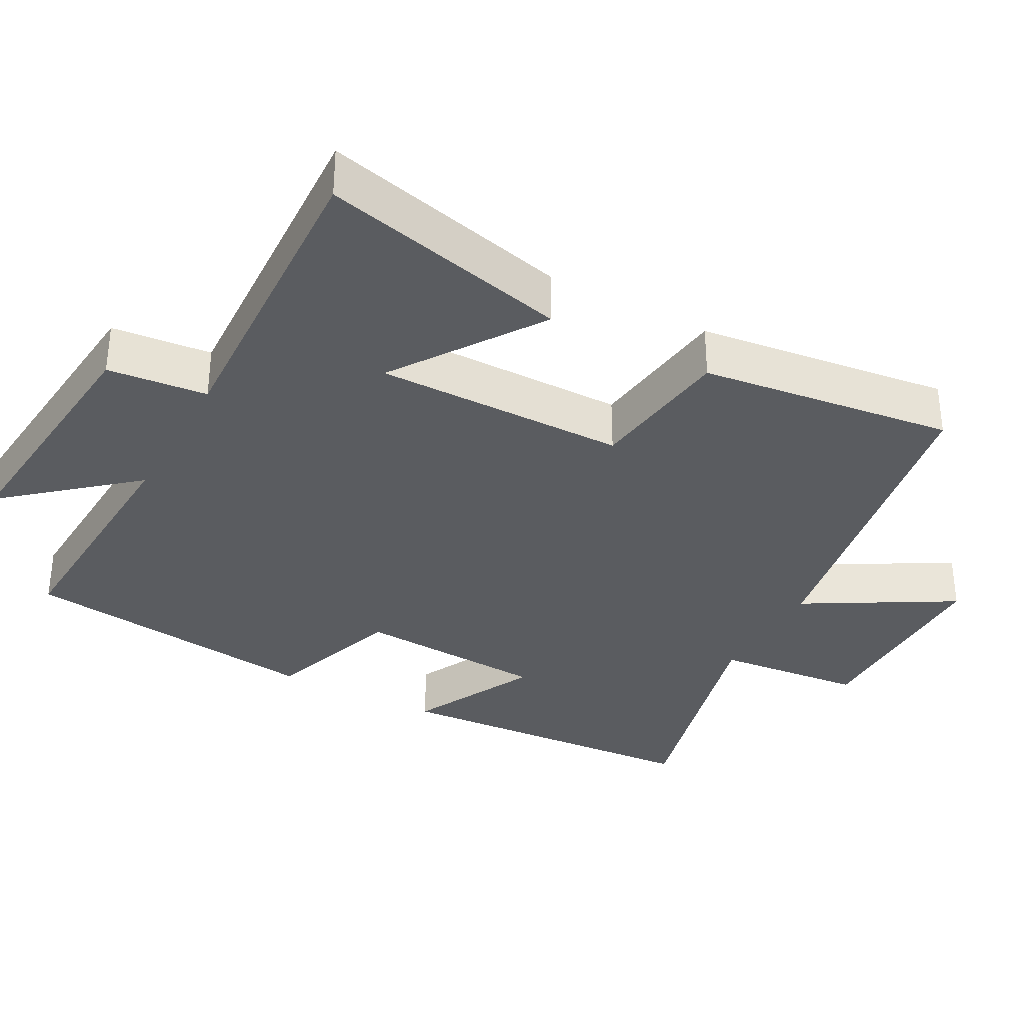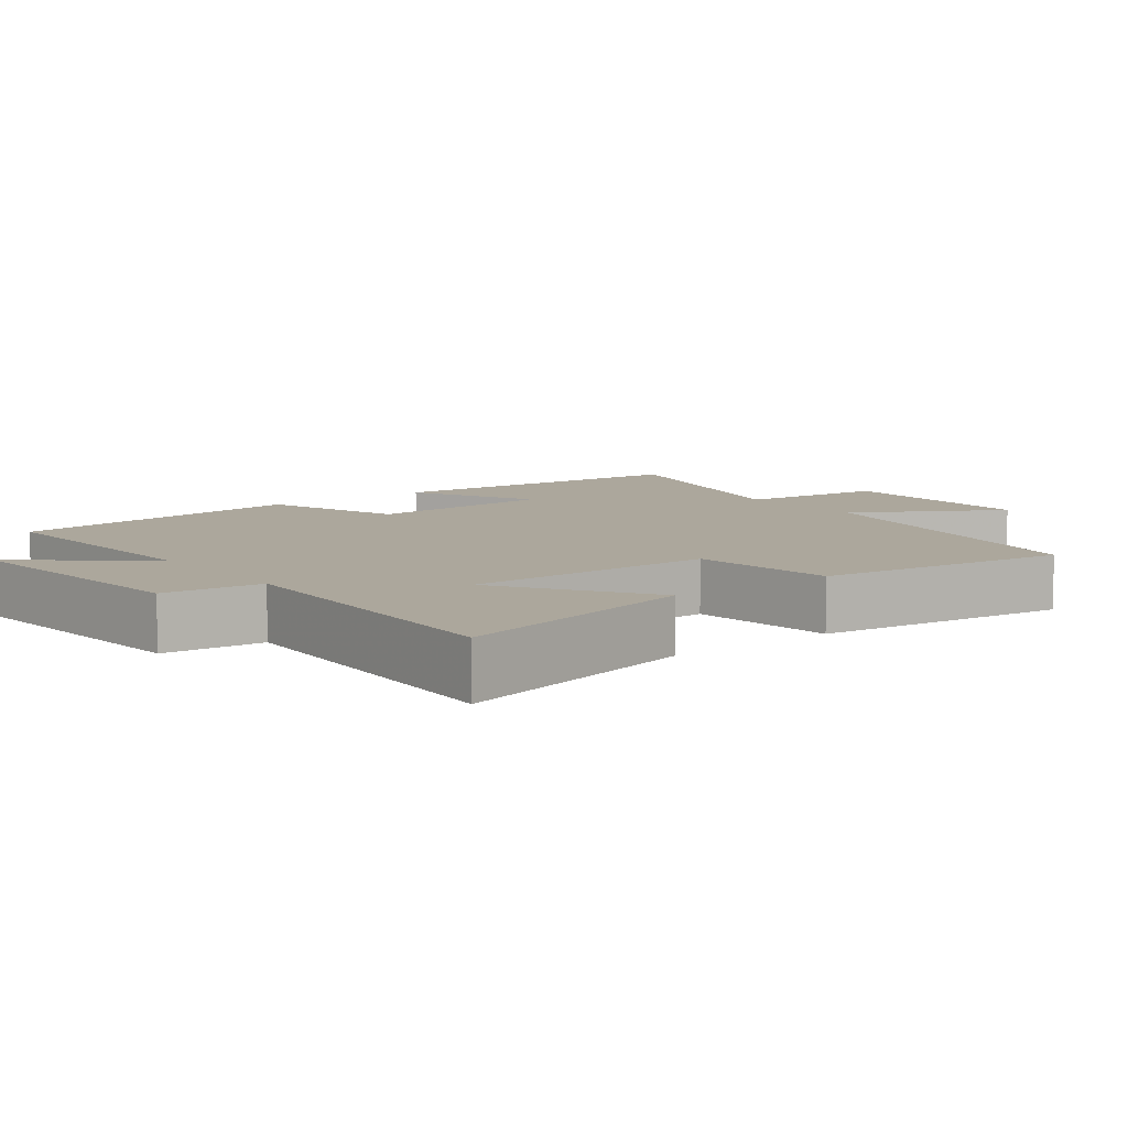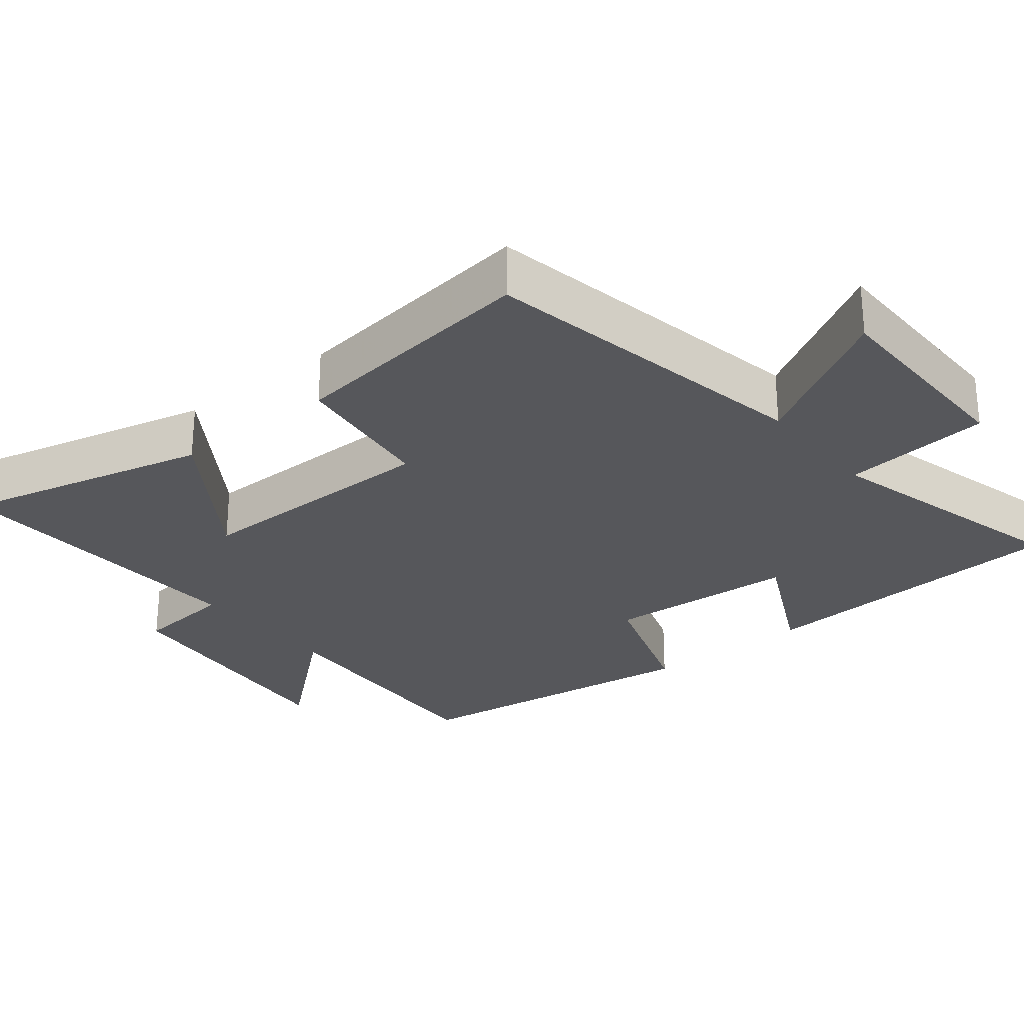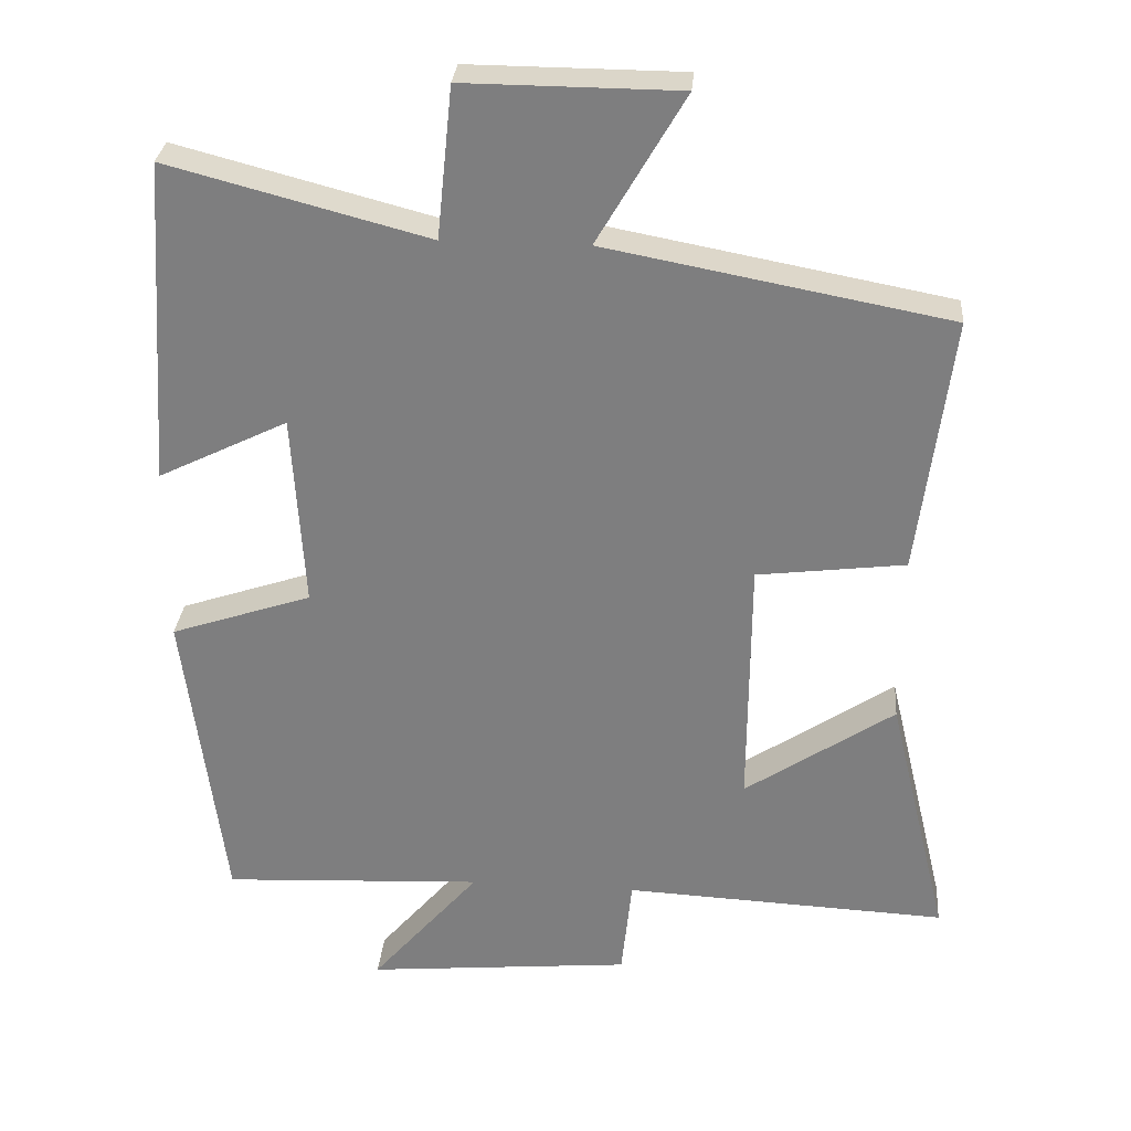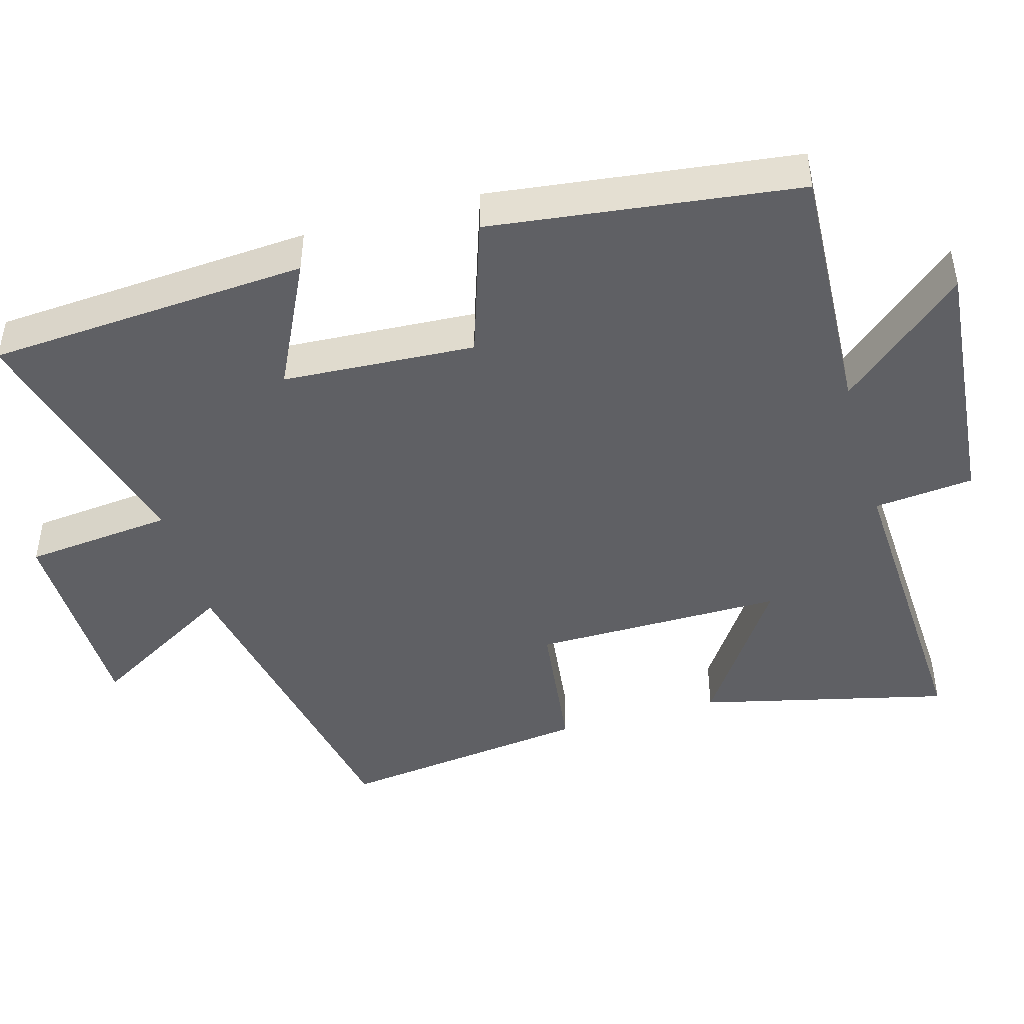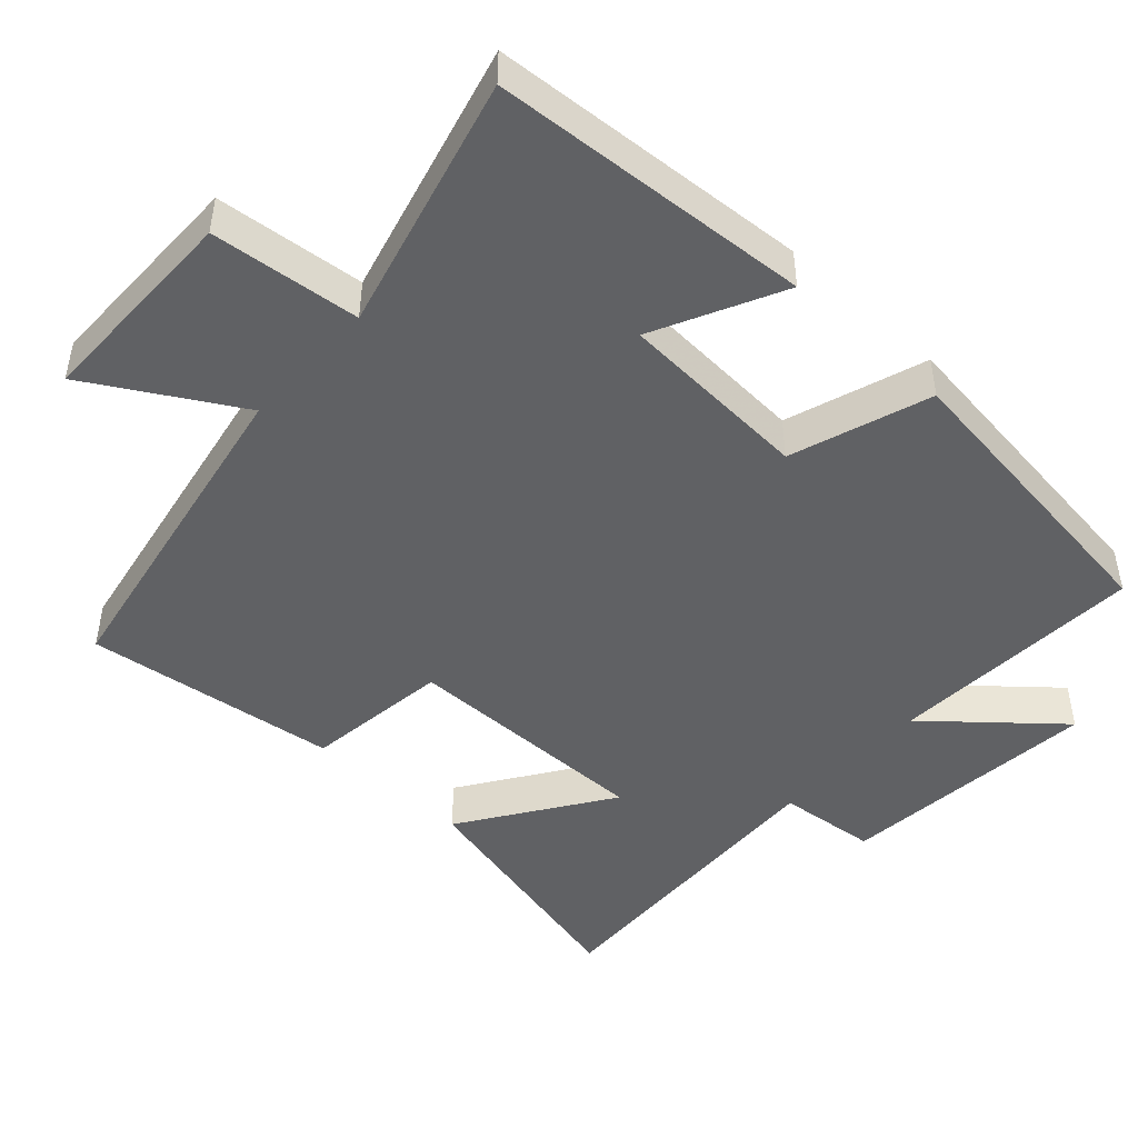
<metadata>
{"format":"obj","ext":"obj","renderer":"f3d","projection":"perspective","resolution":1024,"background":"white","views":[{"elev":-33.8,"azim":-118.6,"up":"+Y"},{"elev":8.4,"azim":-127.6,"up":"+Y"},{"elev":-27.4,"azim":-51.3,"up":"+Y"},{"elev":29.9,"azim":-175.2,"up":"+Z"},{"elev":-45.1,"azim":106.0,"up":"+Y"},{"elev":-46.8,"azim":47.5,"up":"+Y"}]}
</metadata>
<code>
v 0.446 0.07 -0.518
v 0.089 0.07 -0.5
v 0.237 0.07 -0.672
v -0.127 0.07 -0.638
v -0.141 0.07 -0.5
v -0.583 0.07 -0.521
v -0.5 0.07 -0.176
v -0.296 0.07 -0.313
v -0.298 0.07 0.035
v -0.5 0.07 0.06
v -0.545 0.07 0.412
v -0.078 0.07 0.5
v -0.197 0.07 0.704
v 0.095 0.07 0.706
v 0.116 0.07 0.5
v 0.47 0.07 0.593
v 0.5 0.07 0.149
v 0.323 0.07 0.236
v 0.307 0.07 -0.03
v 0.5 0.07 -0.095
v 0.446 0 -0.518
v 0.089 0 -0.5
v 0.237 0 -0.672
v -0.127 0 -0.638
v -0.141 0 -0.5
v -0.583 0 -0.521
v -0.5 0 -0.176
v -0.296 0 -0.313
v -0.298 0 0.035
v -0.5 0 0.06
v -0.545 0 0.412
v -0.078 0 0.5
v -0.197 0 0.704
v 0.095 0 0.706
v 0.116 0 0.5
v 0.47 0 0.593
v 0.5 0 0.149
v 0.323 0 0.236
v 0.307 0 -0.03
v 0.5 0 -0.095
f 19 20 1 2
f 18 19 2
f 15 16 17 18
f 15 18 2
f 12 13 14 15
f 12 15 2
f 9 10 11 12
f 8 9 12 2
f 5 6 7 8
f 5 8 2 3
f 3 4 5
f 22 21 40 39
f 22 39 38
f 38 37 36 35
f 22 38 35
f 35 34 33 32
f 22 35 32
f 32 31 30 29
f 22 32 29 28
f 28 27 26 25
f 23 22 28 25
f 25 24 23
f 1 21 22 2
f 2 22 23 3
f 3 23 24 4
f 4 24 25 5
f 5 25 26 6
f 6 26 27 7
f 7 27 28 8
f 8 28 29 9
f 9 29 30 10
f 10 30 31 11
f 11 31 32 12
f 12 32 33 13
f 13 33 34 14
f 14 34 35 15
f 15 35 36 16
f 16 36 37 17
f 17 37 38 18
f 18 38 39 19
f 19 39 40 20
f 20 40 21 1

</code>
